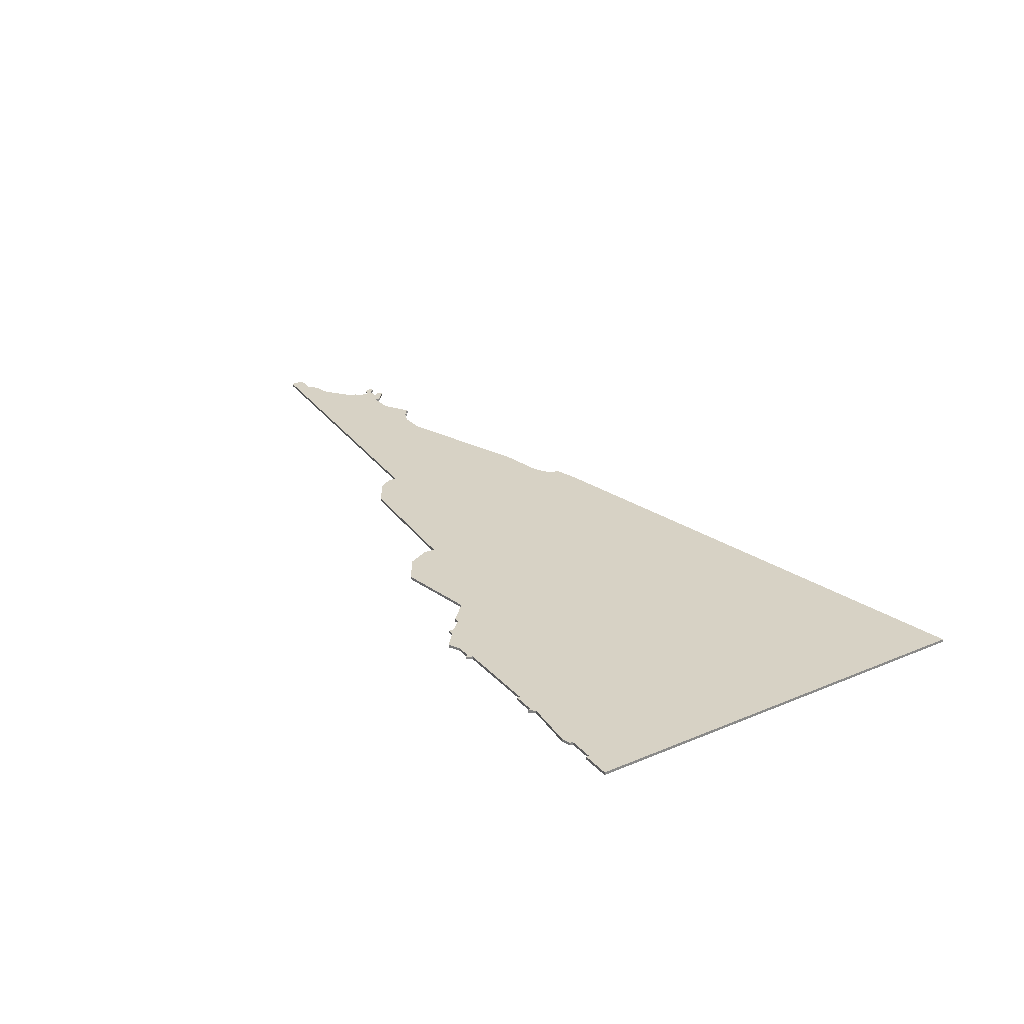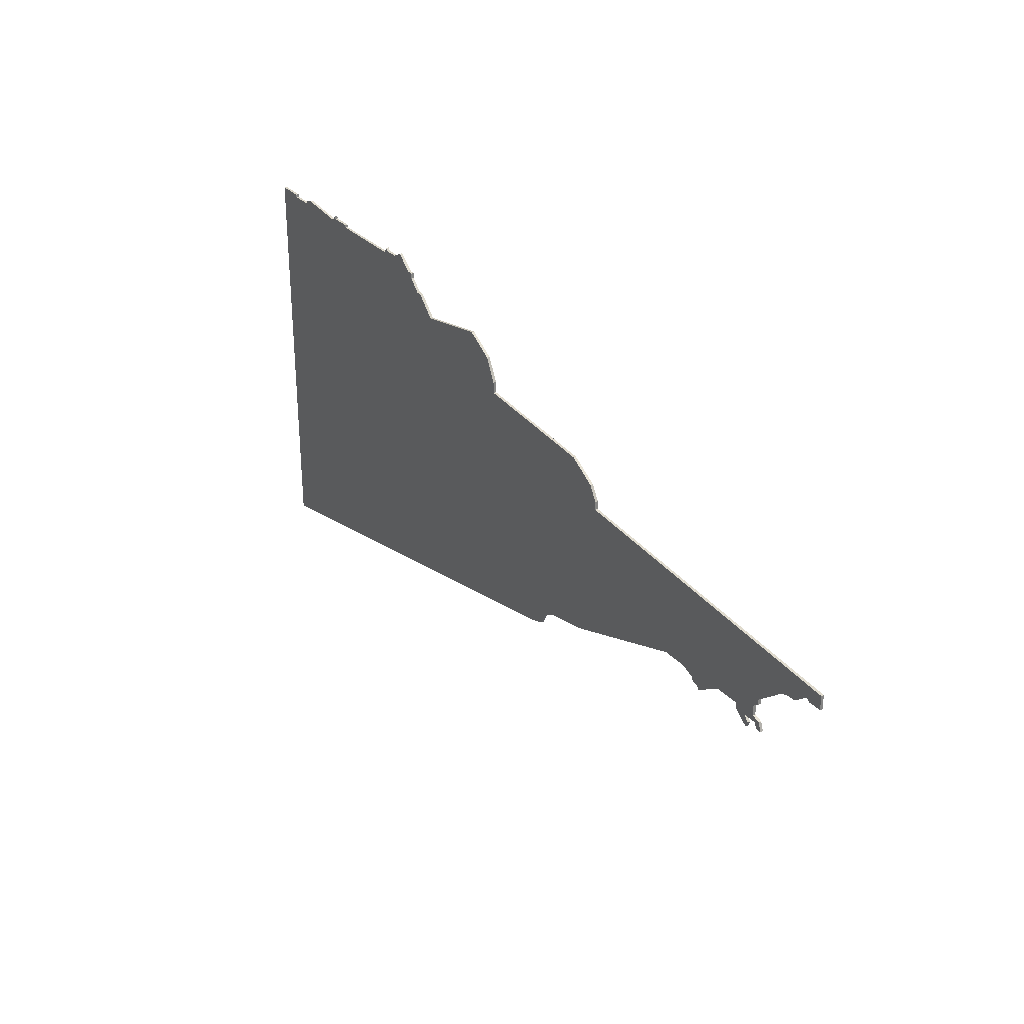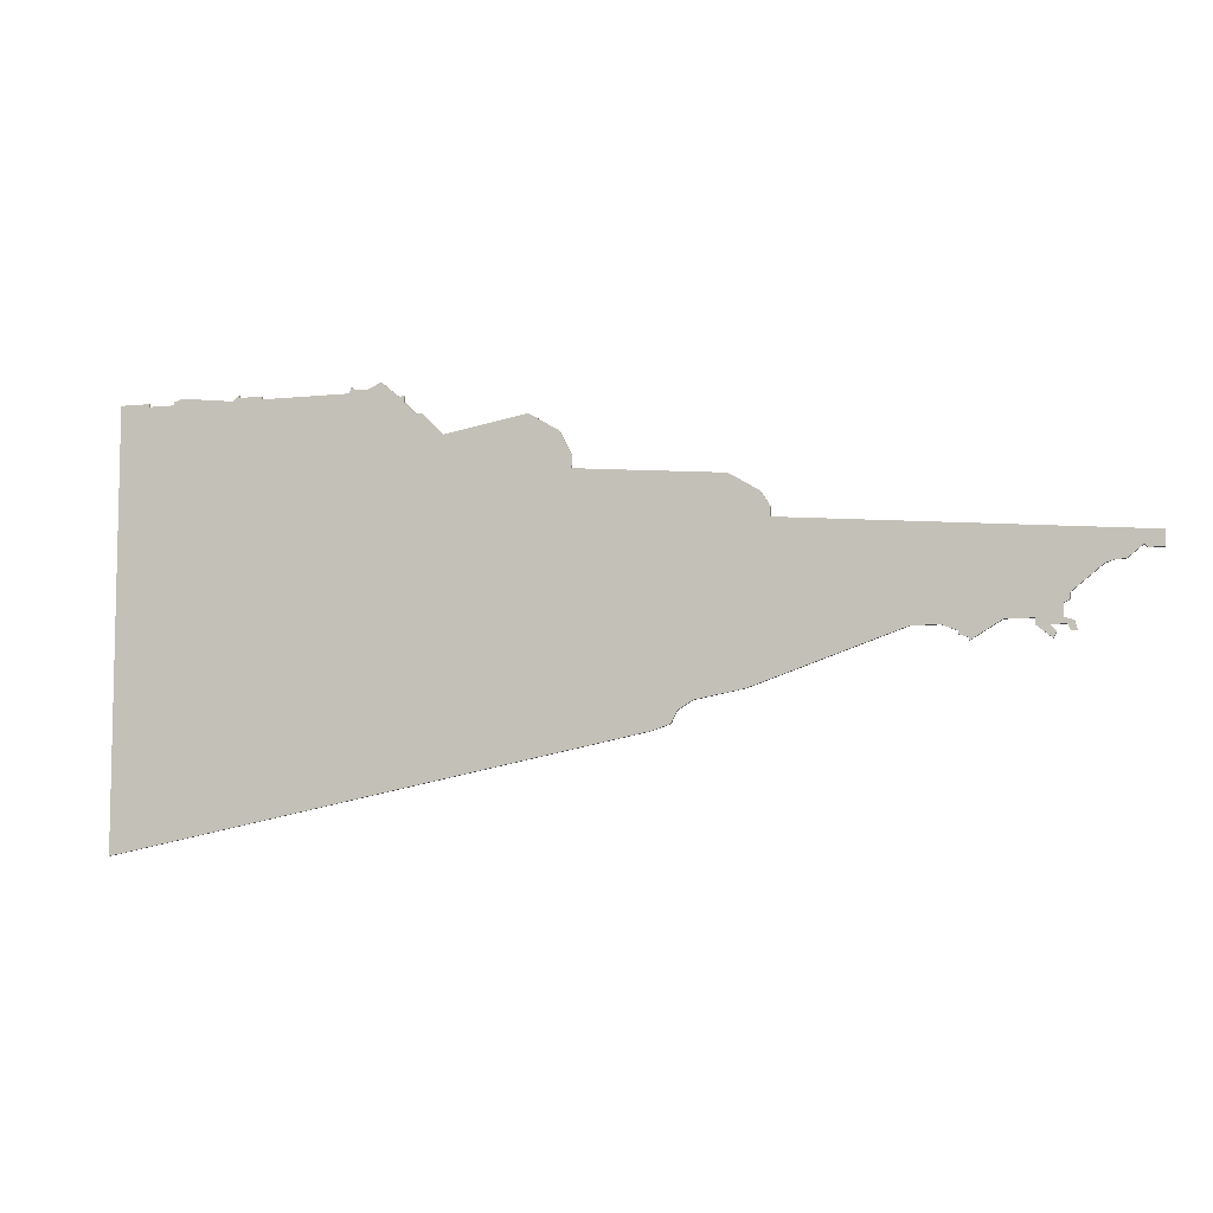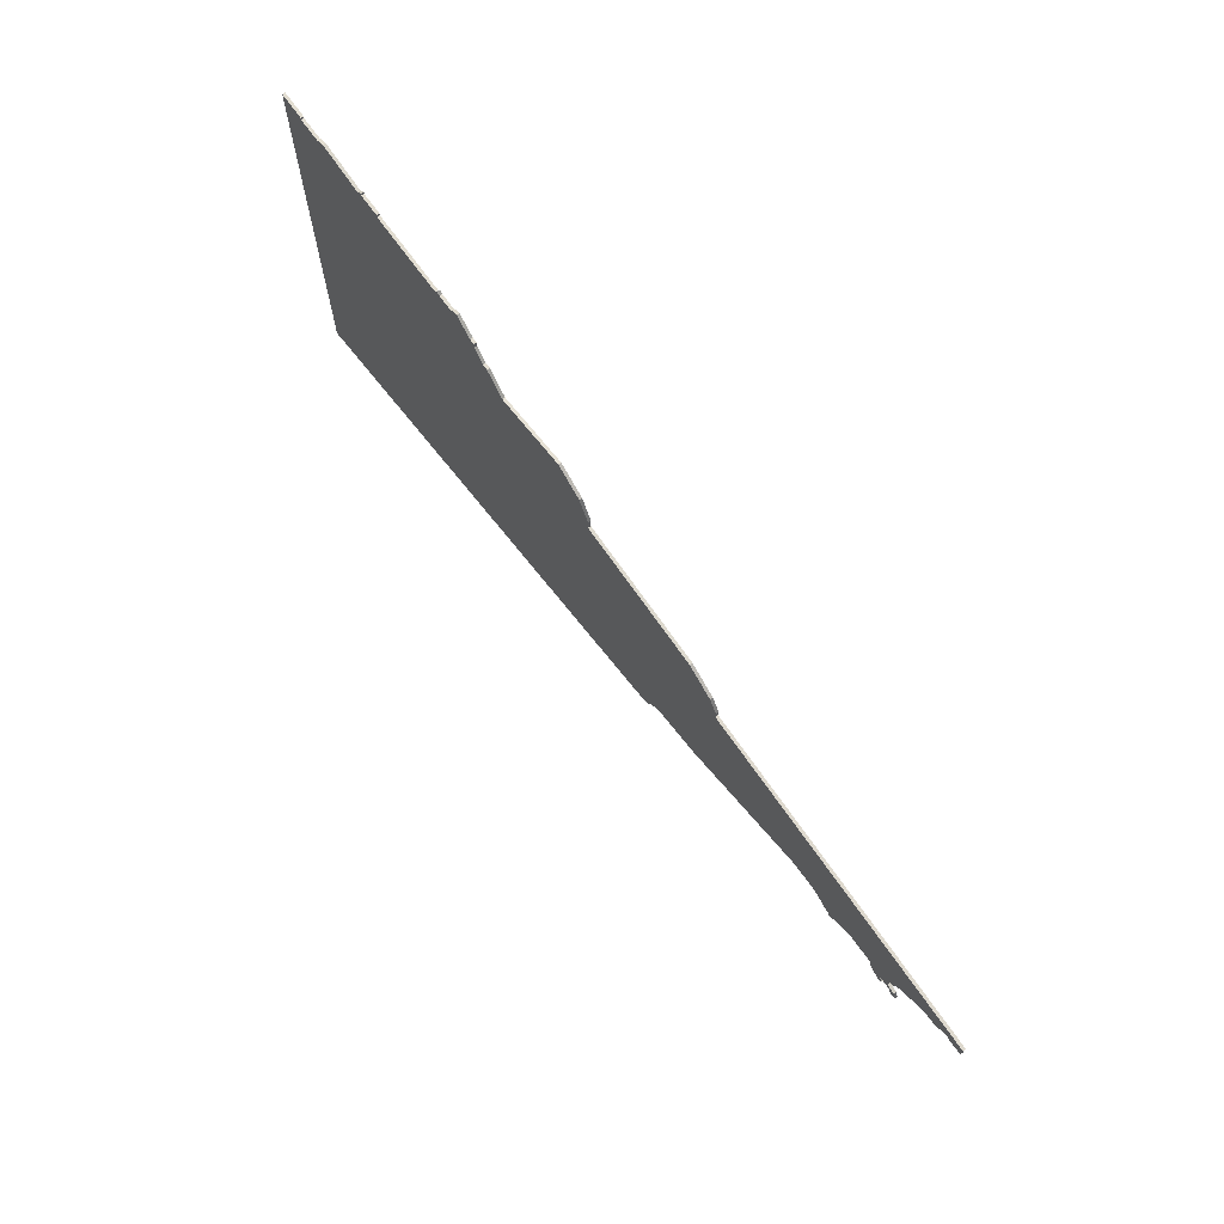
<metadata>
{"format":"obj","ext":"obj","renderer":"f3d","projection":"perspective","resolution":1024,"background":"white","views":[{"elev":27.3,"azim":-122.8,"up":"+Z"},{"elev":29.4,"azim":56.6,"up":"+Y"},{"elev":-7.4,"azim":16.6,"up":"+Y"},{"elev":68.5,"azim":54.5,"up":"+Y"}]}
</metadata>
<code>
v 0 -100 0
v 0 -100 1
v 0 -246 0
v 0 -246 1
v 99 -103 0
v 99 -103 1
v 99 -105 0
v 99 -105 1
v 297 -182 0
v 297 -182 1
v 330 -161 0
v 330 -161 1
v 330 -156 0
v 330 -156 1
v 140 -111 0
v 140 -111 1
v 305 -184 0
v 305 -184 1
v 82 -100 0
v 82 -100 1
v 313 -165 0
v 313 -165 1
v 40 -101 0
v 40 -101 1
v 271 -183 0
v 271 -183 1
v 271 -184 0
v 271 -184 1
v 304 -181 0
v 304 -181 1
v 81 -99 0
v 81 -99 1
v 213 -139 0
v 213 -139 1
v 97 -103 0
v 97 -103 1
v 105 -109 0
v 105 -109 1
v 303 -175 0
v 303 -175 1
v 303 -184 0
v 303 -184 1
v 303 -173 0
v 303 -173 1
v 80 -101 0
v 80 -101 1
v 179 -210 0
v 179 -210 1
v 22 -99 0
v 22 -99 1
v 154 -125 0
v 154 -125 1
v 154 -129 0
v 154 -129 1
v 187 -204 0
v 187 -204 1
v 319 -164 0
v 319 -164 1
v 203 -133 0
v 203 -133 1
v 302 -182 0
v 302 -182 1
v 112 -116 0
v 112 -116 1
v 87 -100 0
v 87 -100 1
v 293 -182 0
v 293 -182 1
v 293 -180 0
v 293 -180 1
v 103 -109 0
v 103 -109 1
v 301 -176 0
v 301 -176 1
v 301 -180 0
v 301 -180 1
v 185 -208 0
v 185 -208 1
v 284 -180 0
v 284 -180 1
v 325 -161 0
v 325 -161 1
v 19 -100 0
v 19 -100 1
v 19 -101 0
v 19 -101 1
v 316 -164 0
v 316 -164 1
v 192 -201 0
v 192 -201 1
v 324 -160 0
v 324 -160 1
v 266 -181 0
v 266 -181 1
v 10 -100 0
v 10 -100 1
v 10 -101 0
v 10 -101 1
v 299 -184 0
v 299 -184 1
v 208 -198 0
v 208 -198 1
v 274 -185 0
v 274 -185 1
v 274 -186 0
v 274 -186 1
v 150 -117 0
v 150 -117 1
v 216 -144 0
v 216 -144 1
v 216 -147 0
v 216 -147 1
v 257 -181 0
v 257 -181 1
v 298 -186 0
v 298 -186 1
v 42 -100 0
v 42 -100 1
v 42 -99 0
v 42 -99 1
v 50 -100 0
v 50 -100 1
v 50 -101 0
v 50 -101 1
v 91 -98 0
v 91 -98 1
f 63 3 123
f 47 3 63
f 37 63 71
f 63 45 71
f 5 7 35
f 7 71 45
f 35 7 65
f 55 77 47
f 53 89 55
f 53 55 47
f 53 15 107
f 107 51 53
f 15 53 63
f 59 89 53
f 47 63 53
f 97 1 95
f 3 1 97
f 3 85 23
f 85 3 97
f 23 85 49
f 117 23 119
f 85 83 49
f 117 123 23
f 65 45 19
f 45 63 123
f 19 45 31
f 35 65 125
f 65 7 45
f 123 117 121
f 123 3 23
f 79 105 103
f 25 103 27
f 93 21 79
f 93 79 25
f 103 25 79
f 93 111 21
f 111 113 101
f 9 99 115
f 29 17 41
f 9 67 69
f 115 67 9
f 75 61 9
f 41 61 29
f 61 75 29
f 69 73 9
f 75 9 73
f 73 69 43
f 79 21 43
f 111 59 33
f 33 109 111
f 111 93 113
f 59 111 89
f 73 43 39
f 43 69 79
f 111 13 21
f 91 57 87
f 91 87 21
f 13 81 91
f 81 13 11
f 21 13 91
f 101 89 111
f 124 4 64
f 64 4 48
f 72 64 38
f 72 46 64
f 36 8 6
f 46 72 8
f 66 8 36
f 48 78 56
f 56 90 54
f 48 56 54
f 108 16 54
f 54 52 108
f 64 54 16
f 54 90 60
f 54 64 48
f 96 2 98
f 98 2 4
f 24 86 4
f 98 4 86
f 50 86 24
f 120 24 118
f 50 84 86
f 24 124 118
f 20 46 66
f 124 64 46
f 32 46 20
f 126 66 36
f 46 8 66
f 122 118 124
f 24 4 124
f 104 106 80
f 28 104 26
f 80 22 94
f 26 80 94
f 80 26 104
f 22 112 94
f 102 114 112
f 116 100 10
f 42 18 30
f 70 68 10
f 10 68 116
f 10 62 76
f 30 62 42
f 30 76 62
f 10 74 70
f 74 10 76
f 44 70 74
f 44 22 80
f 34 60 112
f 112 110 34
f 114 94 112
f 90 112 60
f 40 44 74
f 80 70 44
f 22 14 112
f 88 58 92
f 22 88 92
f 92 82 14
f 12 14 82
f 92 14 22
f 112 90 102
f 4 2 3
f 3 2 1
f 2 96 1
f 1 96 95
f 96 98 95
f 95 98 97
f 98 86 97
f 97 86 85
f 86 84 85
f 85 84 83
f 84 50 83
f 83 50 49
f 50 24 49
f 49 24 23
f 24 120 23
f 23 120 119
f 120 118 119
f 119 118 117
f 118 122 117
f 117 122 121
f 122 124 121
f 121 124 123
f 124 46 123
f 123 46 45
f 46 32 45
f 45 32 31
f 32 20 31
f 31 20 19
f 20 66 19
f 19 66 65
f 66 126 65
f 65 126 125
f 126 36 125
f 125 36 35
f 36 6 35
f 35 6 5
f 6 8 5
f 5 8 7
f 8 72 7
f 7 72 71
f 72 38 71
f 71 38 37
f 38 64 37
f 37 64 63
f 64 16 63
f 63 16 15
f 16 108 15
f 15 108 107
f 108 52 107
f 107 52 51
f 52 54 51
f 51 54 53
f 54 60 53
f 53 60 59
f 60 34 59
f 59 34 33
f 34 110 33
f 33 110 109
f 110 112 109
f 109 112 111
f 112 14 111
f 111 14 13
f 14 12 13
f 13 12 11
f 12 82 11
f 11 82 81
f 82 92 81
f 81 92 91
f 92 58 91
f 91 58 57
f 58 88 57
f 57 88 87
f 88 22 87
f 87 22 21
f 22 44 21
f 21 44 43
f 44 40 43
f 43 40 39
f 40 74 39
f 39 74 73
f 74 76 73
f 73 76 75
f 76 30 75
f 75 30 29
f 30 18 29
f 29 18 17
f 18 42 17
f 17 42 41
f 42 62 41
f 41 62 61
f 62 10 61
f 61 10 9
f 10 100 9
f 9 100 99
f 100 116 99
f 99 116 115
f 116 68 115
f 115 68 67
f 68 70 67
f 67 70 69
f 70 80 69
f 69 80 79
f 80 106 79
f 79 106 105
f 106 104 105
f 105 104 103
f 104 28 103
f 103 28 27
f 28 26 27
f 27 26 25
f 26 94 25
f 25 94 93
f 94 114 93
f 93 114 113
f 114 102 113
f 113 102 101
f 102 90 101
f 101 90 89
f 90 56 89
f 89 56 55
f 56 78 55
f 55 78 77
f 48 4 47
f 47 4 3
f 78 48 77
f 77 48 47

</code>
